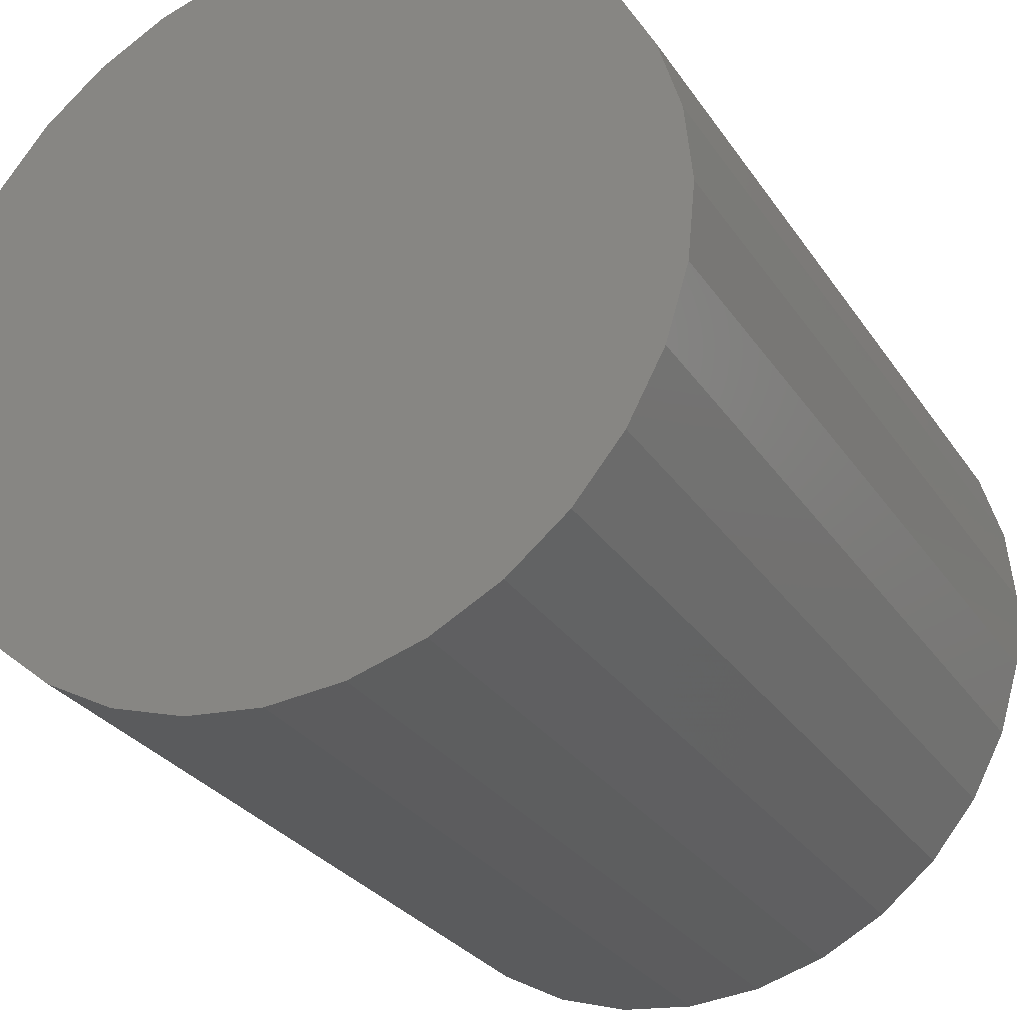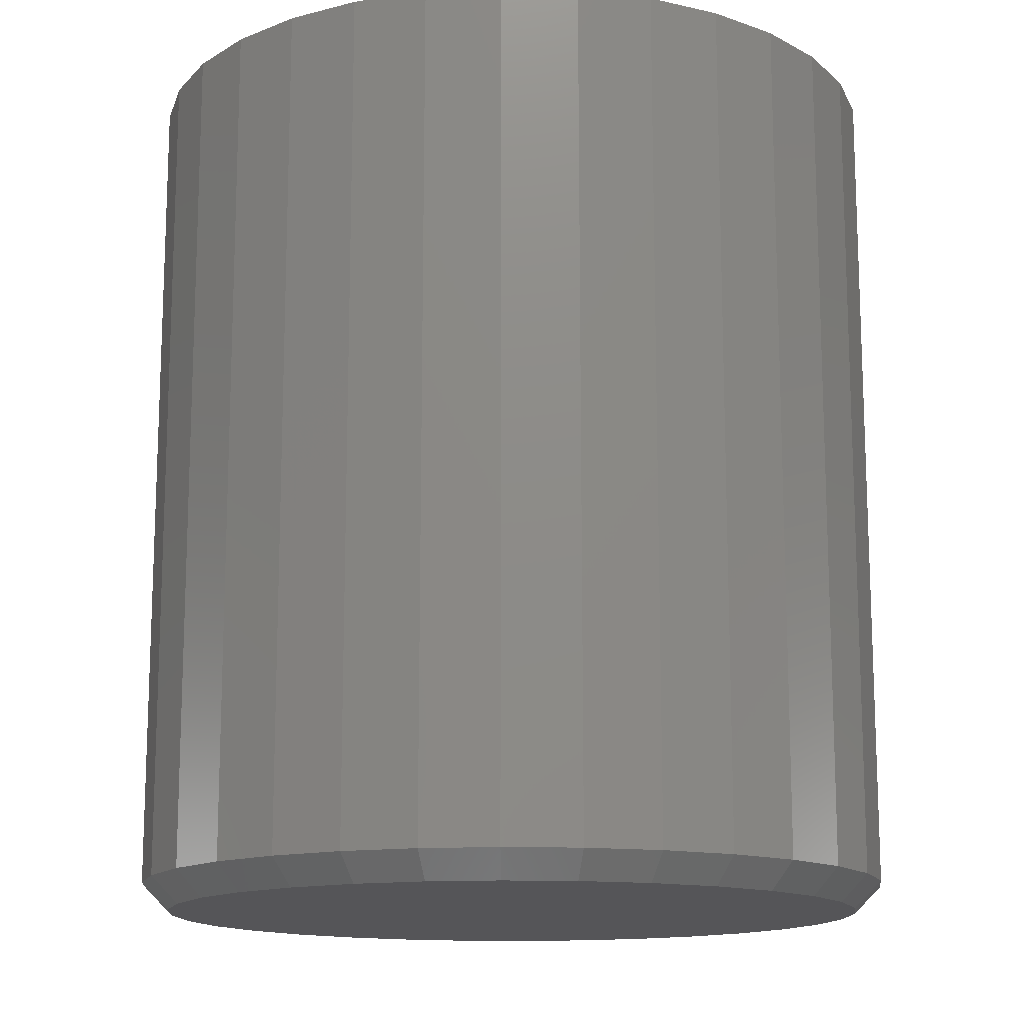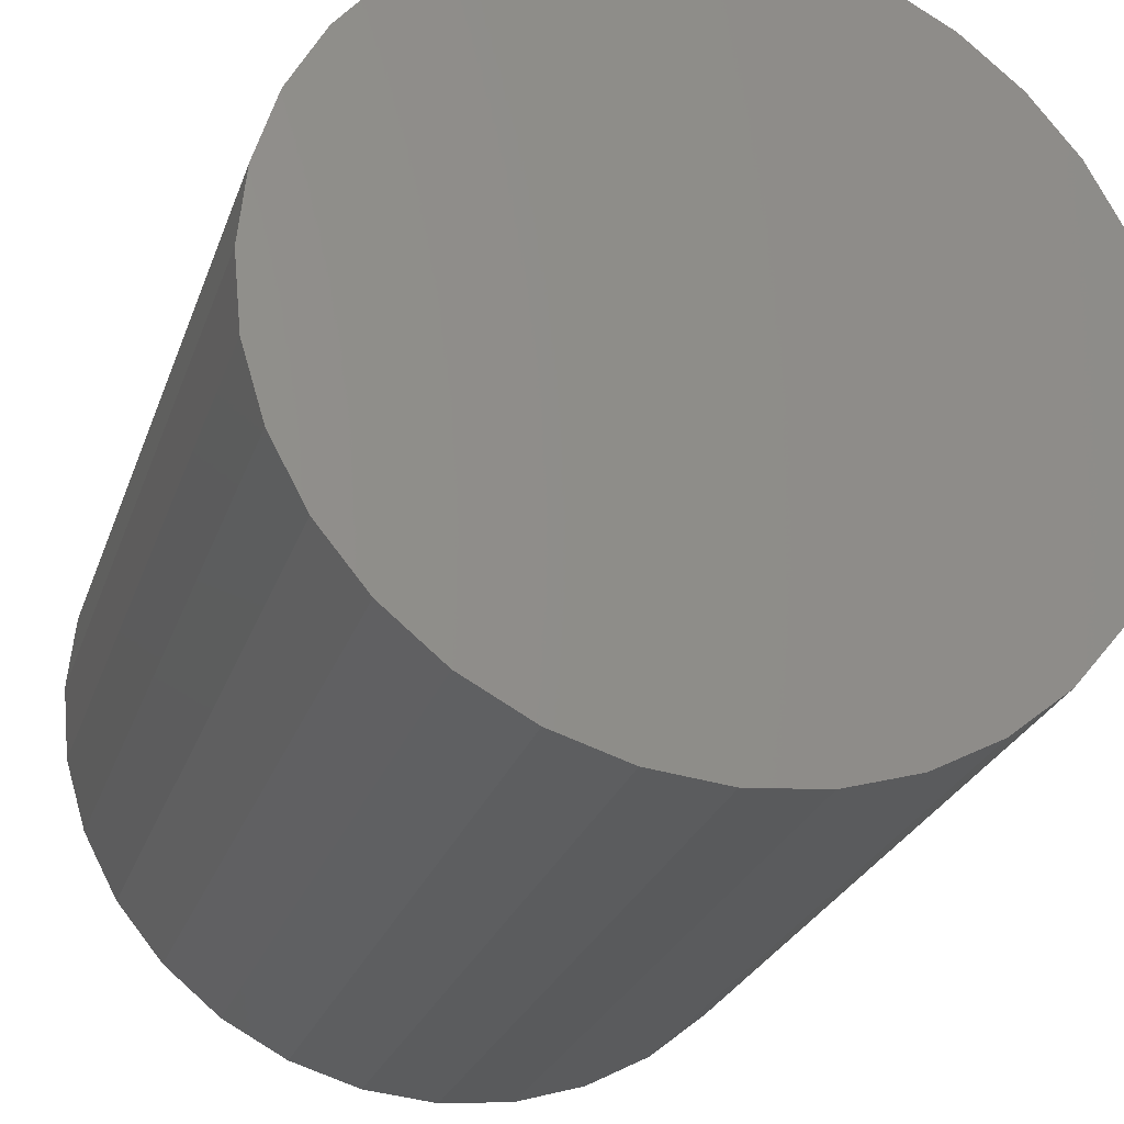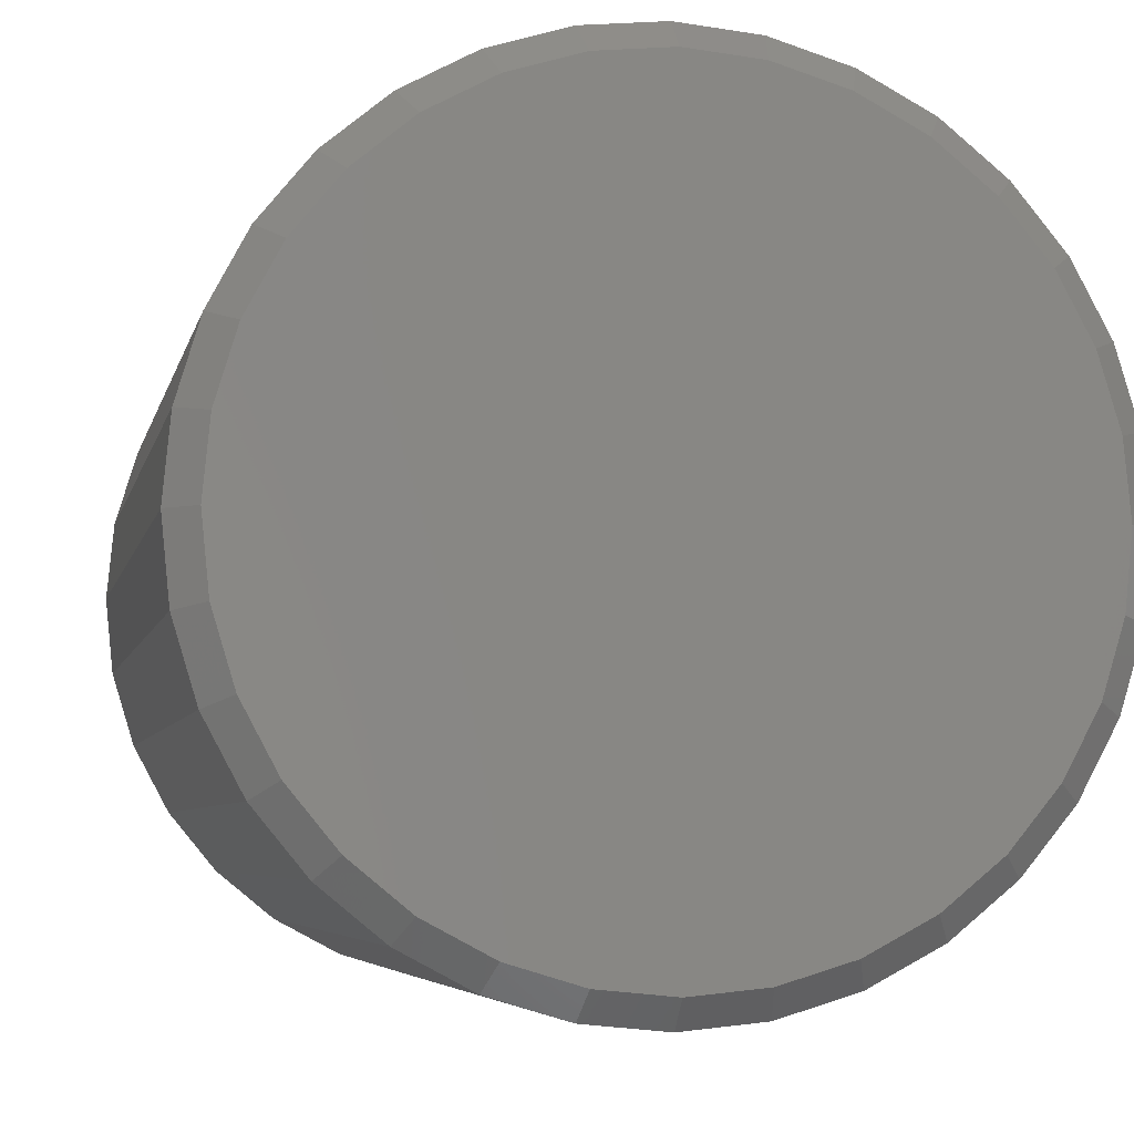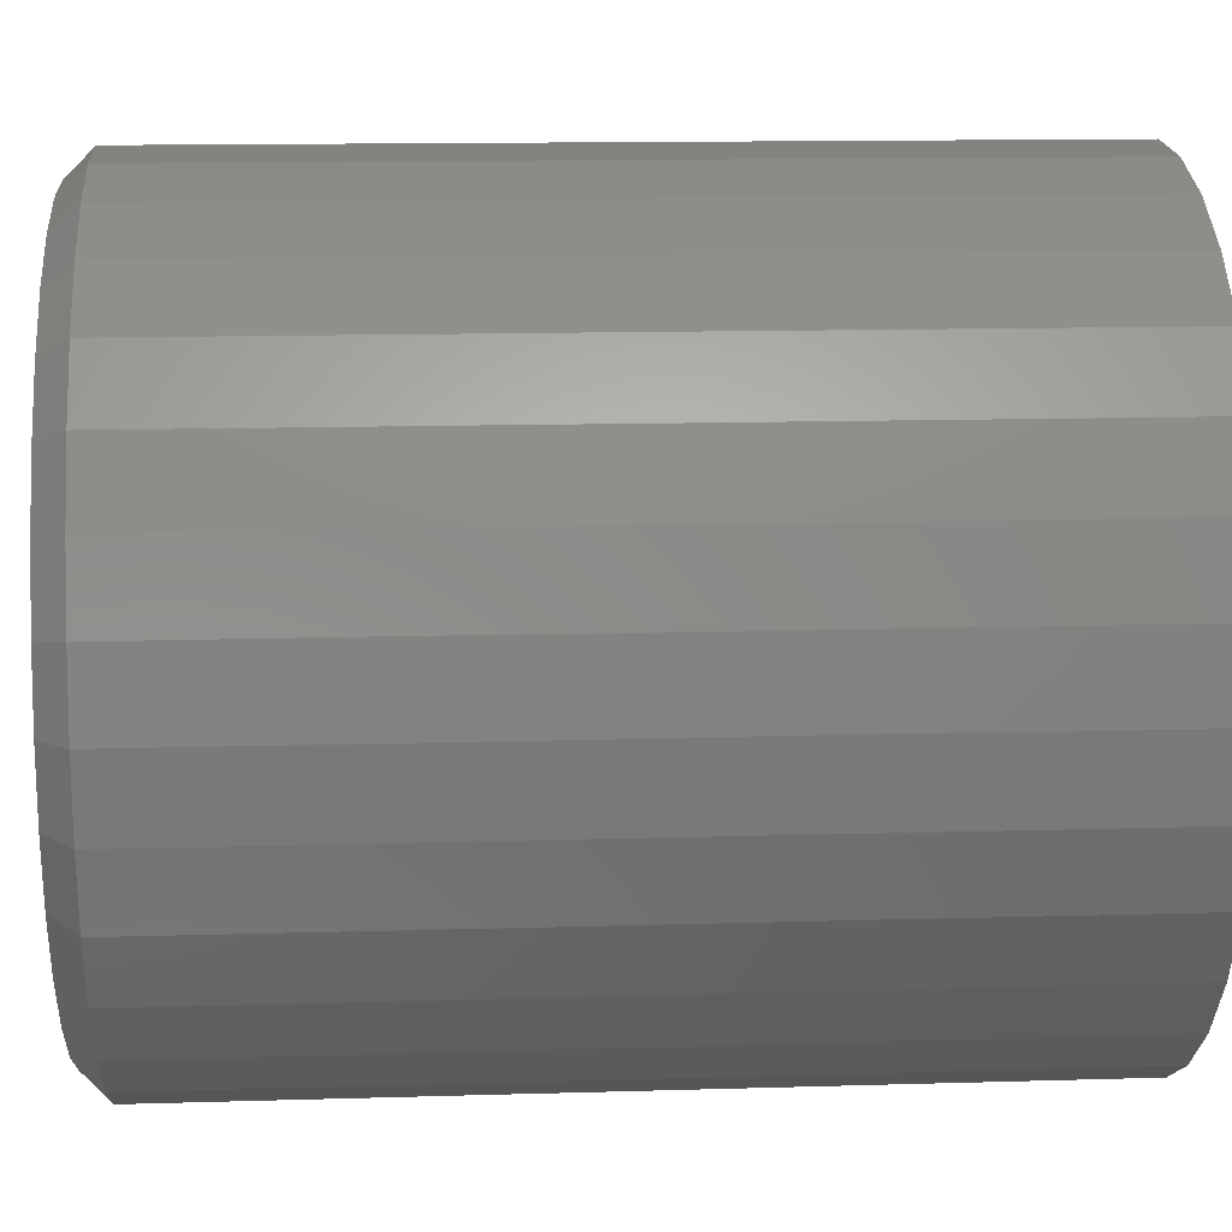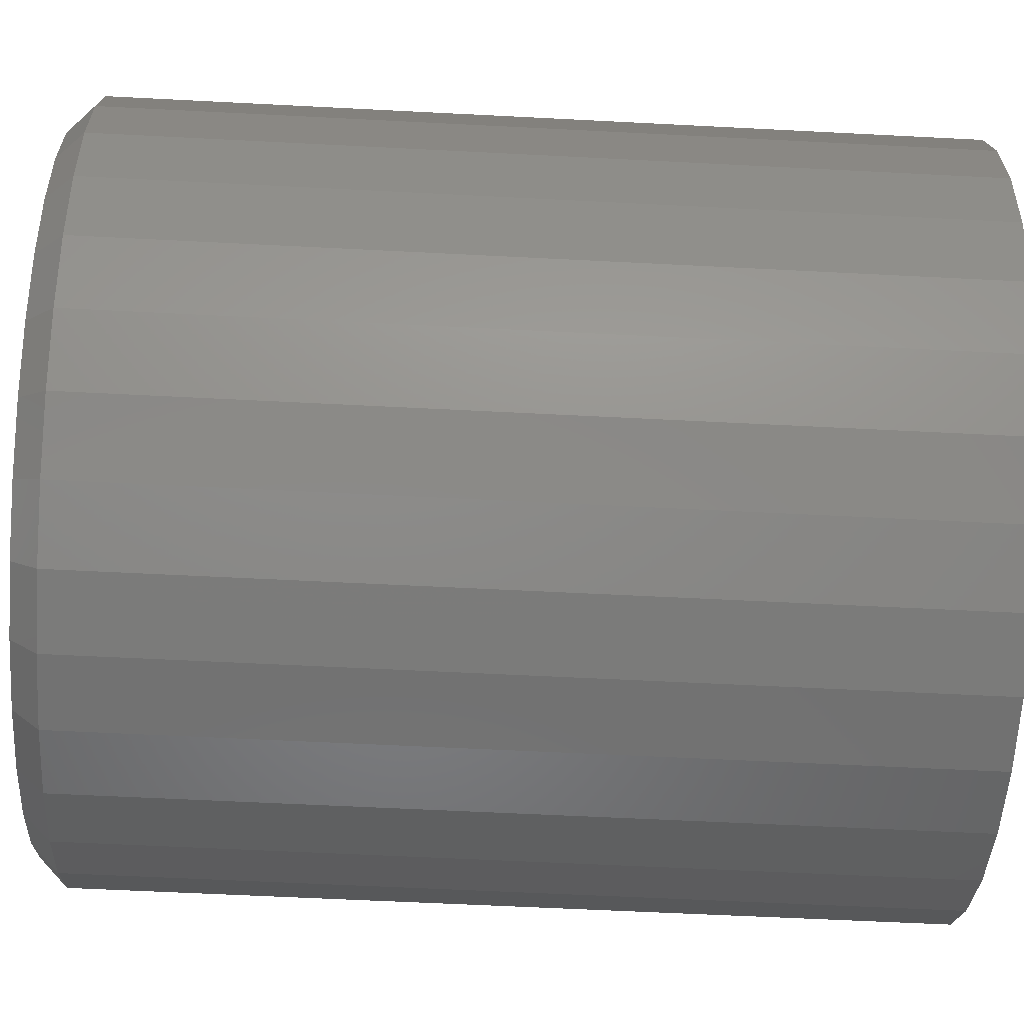
<metadata>
{"format":"stl","ext":"stl","renderer":"f3d","projection":"perspective","resolution":1024,"background":"white","views":[{"elev":-28.3,"azim":26.9,"up":"+Y"},{"elev":-14.2,"azim":102.8,"up":"+Z"},{"elev":-26.2,"azim":-16.9,"up":"+Y"},{"elev":-5.2,"azim":168.7,"up":"+Y"},{"elev":13.0,"azim":-94.0,"up":"+Y"},{"elev":-57.6,"azim":-93.1,"up":"+Y"}]}
</metadata>
<code>
# stl→obj: 96 verts, 188 faces
v 0.007895 0.1027 0
v 0.02793 0.1007 0
v -0.01214 0.1007 0
v -0.03141 0.0949 0
v 0.0472 0.0949 0
v -0.04917 0.0854 0
v 0.06496 0.0854 0
v 0.0472 -0.0949 0
v -0.03141 -0.0949 0
v 0.06496 -0.0854 0
v -0.01214 -0.1007 0
v 0.02793 -0.1007 0
v 0.007895 -0.1027 0
v -0.04917 -0.0854 0
v -0.06473 -0.07263 0
v 0.08052 -0.07263 0
v -0.07751 -0.05706 0
v 0.0933 -0.05706 0
v -0.087 -0.03931 0
v 0.1028 -0.03931 0
v -0.09285 -0.02004 0
v 0.1086 -0.02004 0
v -0.09482 -9.904e-17 0
v 0.1106 4.569e-17 0
v -0.09285 0.02004 0
v 0.1086 0.02004 0
v -0.087 0.03931 0
v 0.1028 0.03931 0
v -0.07751 0.05706 0
v 0.0933 0.05706 0
v -0.06473 0.07263 0
v 0.08052 0.07263 0
v 0.1184 -1.252e-16 0.007812
v 0.1184 0 0.25
v 0.1163 -0.02156 0.007812
v 0.1163 -0.02156 0.25
v 0.11 -0.0423 0.007812
v 0.11 -0.0423 0.25
v 0.09979 -0.06141 0.007812
v 0.09979 -0.06141 0.25
v 0.08605 -0.07815 0.007812
v 0.08605 -0.07815 0.25
v 0.0693 -0.0919 0.007812
v 0.0693 -0.0919 0.25
v 0.05019 -0.1021 0.007812
v 0.05019 -0.1021 0.25
v 0.02946 -0.1084 0.007812
v 0.02946 -0.1084 0.25
v 0.007895 -0.1105 0.007812
v 0.007895 -0.1105 0.25
v -0.01367 -0.1084 0.007812
v -0.01367 -0.1084 0.25
v -0.0344 -0.1021 0.007812
v -0.0344 -0.1021 0.25
v -0.05351 -0.0919 0.007812
v -0.05351 -0.0919 0.25
v -0.07026 -0.07815 0.007812
v -0.07026 -0.07815 0.25
v -0.084 -0.06141 0.007812
v -0.084 -0.06141 0.25
v -0.09422 -0.0423 0.007812
v -0.09422 -0.0423 0.25
v -0.1005 -0.02156 0.007812
v -0.1005 -0.02156 0.25
v -0.1026 -3.555e-17 0.007812
v -0.1026 1.354e-17 0.25
v -0.1005 0.02156 0.007812
v -0.1005 0.02156 0.25
v -0.09422 0.0423 0.007812
v -0.09422 0.0423 0.25
v -0.084 0.06141 0.007812
v -0.084 0.06141 0.25
v -0.07026 0.07815 0.007812
v -0.07026 0.07815 0.25
v -0.05351 0.0919 0.007812
v -0.05351 0.0919 0.25
v -0.0344 0.1021 0.007812
v -0.0344 0.1021 0.25
v -0.01367 0.1084 0.007812
v -0.01367 0.1084 0.25
v 0.007895 0.1105 0.007812
v 0.007895 0.1105 0.25
v 0.02946 0.1084 0.007812
v 0.02946 0.1084 0.25
v 0.05019 0.1021 0.007812
v 0.05019 0.1021 0.25
v 0.0693 0.0919 0.007812
v 0.0693 0.0919 0.25
v 0.08605 0.07815 0.007812
v 0.08605 0.07815 0.25
v 0.09979 0.06141 0.007812
v 0.09979 0.06141 0.25
v 0.11 0.0423 0.007812
v 0.11 0.0423 0.25
v 0.1163 0.02156 0.007812
v 0.1163 0.02156 0.25
f 1 2 3
f 4 3 2
f 5 4 2
f 6 4 5
f 7 6 5
f 8 9 10
f 11 9 8
f 12 11 8
f 13 11 12
f 9 14 10
f 10 14 15
f 10 15 16
f 16 15 17
f 16 17 18
f 18 17 19
f 18 19 20
f 20 19 21
f 20 21 22
f 22 21 23
f 22 23 24
f 24 23 25
f 24 25 26
f 26 25 27
f 26 27 28
f 28 27 29
f 28 29 30
f 30 29 31
f 30 31 32
f 32 31 6
f 32 6 7
f 33 34 35
f 35 34 36
f 35 36 37
f 37 36 38
f 37 38 39
f 39 38 40
f 39 40 41
f 41 40 42
f 41 42 43
f 43 42 44
f 43 44 45
f 45 44 46
f 45 46 47
f 47 46 48
f 47 48 49
f 49 48 50
f 49 50 51
f 51 50 52
f 51 52 53
f 53 52 54
f 53 54 55
f 55 54 56
f 55 56 57
f 57 56 58
f 57 58 59
f 59 58 60
f 59 60 61
f 61 60 62
f 61 62 63
f 63 62 64
f 63 64 65
f 65 64 66
f 65 66 67
f 67 66 68
f 67 68 69
f 69 68 70
f 69 70 71
f 71 70 72
f 71 72 73
f 73 72 74
f 73 74 75
f 75 74 76
f 75 76 77
f 77 76 78
f 77 78 79
f 79 78 80
f 79 80 81
f 81 80 82
f 81 82 83
f 83 82 84
f 83 84 85
f 85 84 86
f 85 86 87
f 87 86 88
f 87 88 89
f 89 88 90
f 89 90 91
f 91 90 92
f 91 92 93
f 93 92 94
f 93 94 95
f 95 94 96
f 95 96 33
f 33 96 34
f 24 95 33
f 24 26 95
f 65 25 23
f 65 67 25
f 28 93 95
f 28 95 26
f 30 89 91
f 91 93 30
f 30 93 28
f 5 85 87
f 5 87 7
f 87 32 7
f 2 81 83
f 83 85 2
f 2 85 5
f 4 77 79
f 4 79 3
f 79 1 3
f 6 73 75
f 75 77 6
f 6 77 4
f 27 69 71
f 27 71 29
f 71 31 29
f 67 69 25
f 25 69 27
f 89 30 32
f 32 87 89
f 81 2 1
f 1 79 81
f 73 6 31
f 31 71 73
f 23 63 65
f 23 21 63
f 33 22 24
f 33 35 22
f 19 61 63
f 19 63 21
f 17 57 59
f 59 61 17
f 17 61 19
f 9 53 55
f 9 55 14
f 55 15 14
f 11 49 51
f 51 53 11
f 11 53 9
f 8 45 47
f 8 47 12
f 47 13 12
f 10 41 43
f 43 45 10
f 10 45 8
f 20 37 39
f 20 39 18
f 39 16 18
f 35 37 22
f 22 37 20
f 57 17 15
f 15 55 57
f 49 11 13
f 13 47 49
f 41 10 16
f 16 39 41
f 80 84 82
f 84 80 78
f 84 78 86
f 86 78 76
f 86 76 88
f 44 54 46
f 46 54 52
f 46 52 48
f 48 52 50
f 88 76 90
f 90 76 74
f 90 74 92
f 92 74 72
f 92 72 94
f 94 72 70
f 94 70 96
f 96 70 68
f 96 68 34
f 34 68 66
f 34 66 36
f 36 66 64
f 36 64 38
f 38 64 62
f 38 62 40
f 40 62 60
f 40 60 42
f 42 60 58
f 42 58 44
f 44 58 56
f 44 56 54

</code>
